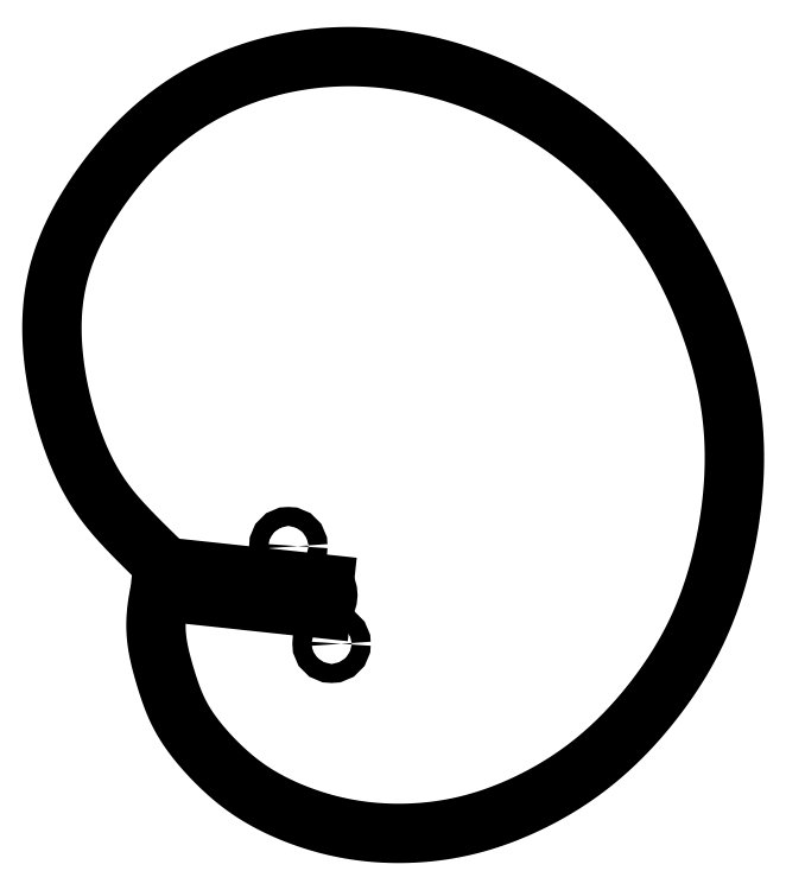
<metadata>
{"format":"dxf","ext":"dxf","renderer":"ezdxf+matplotlib","layout":"modelspace","background":"white","min_lineweight":24,"dpi":150}
</metadata>
<code>
0
SECTION
2
ENTITIES
0
LINE
8
0
10
-48.47
20
9.375
30
0
11
4.751
21
3.664
31
0
0
ARC
8
0
10
-3.331e-15
20
0
30
0
40
6
210
0
220
0
230
1
50
-49.89
51
37.64
0
LINE
8
0
10
3.866
20
-4.589
30
0
11
-50.54
21
1.248
31
0
0
ARC
8
0
10
58.29
20
-22.11
30
0
40
111.3
210
0
220
0
230
1
50
167.9
51
168.7
0
SPLINE
8
0
70
4
71
5
72
131
73
125
74
0
42
1e-09
43
1e-10
44
1e-10
40
7.187e-06
40
7.187e-06
40
7.187e-06
40
7.187e-06
40
7.187e-06
40
7.187e-06
40
0.008333
40
0.01667
40
0.025
40
0.03333
40
0.04167
40
0.05
40
0.05833
40
0.06667
40
0.075
40
0.08333
40
0.09167
40
0.1
40
0.1083
40
0.1167
40
0.125
40
0.1333
40
0.1417
40
0.15
40
0.1583
40
0.1667
40
0.175
40
0.1833
40
0.1917
40
0.2
40
0.2083
40
0.2167
40
0.225
40
0.2333
40
0.2417
40
0.25
40
0.2583
40
0.2667
40
0.275
40
0.2833
40
0.2917
40
0.3
40
0.3083
40
0.3167
40
0.325
40
0.3333
40
0.3417
40
0.35
40
0.3583
40
0.3667
40
0.375
40
0.3833
40
0.3917
40
0.4
40
0.4083
40
0.4167
40
0.425
40
0.4333
40
0.4417
40
0.45
40
0.4583
40
0.4667
40
0.475
40
0.4833
40
0.4917
40
0.5
40
0.5083
40
0.5167
40
0.525
40
0.5333
40
0.5417
40
0.55
40
0.5583
40
0.5667
40
0.575
40
0.5833
40
0.5917
40
0.6
40
0.6083
40
0.6167
40
0.625
40
0.6333
40
0.6417
40
0.65
40
0.6583
40
0.6667
40
0.675
40
0.6833
40
0.6917
40
0.7
40
0.7083
40
0.7167
40
0.725
40
0.7333
40
0.7417
40
0.75
40
0.7583
40
0.7667
40
0.775
40
0.7833
40
0.7917
40
0.8
40
0.8083
40
0.8167
40
0.825
40
0.8333
40
0.8417
40
0.85
40
0.8583
40
0.8667
40
0.875
40
0.8833
40
0.8917
40
0.9
40
0.9083
40
0.9167
40
0.925
40
0.9333
40
0.9417
40
0.95
40
0.9583
40
0.9667
40
0.975
40
0.9833
40
0.9917
40
1
40
1
40
1
40
1
40
1
40
1
41
1
41
1
41
1
41
1
41
1
41
1
41
1
41
1
41
1
41
1
41
1
41
1
41
1
41
1
41
1
41
1
41
1
41
1
41
1
41
1
41
1
41
1
41
1
41
1
41
1
41
1
41
1
41
1
41
1
41
1
41
1
41
1
41
1
41
1
41
1
41
1
41
1
41
1
41
1
41
1
41
1
41
1
41
1
41
1
41
1
41
1
41
1
41
1
41
1
41
1
41
1
41
1
41
1
41
1
41
1
41
1
41
1
41
1
41
1
41
1
41
1
41
1
41
1
41
1
41
1
41
1
41
1
41
1
41
1
41
1
41
1
41
1
41
1
41
1
41
1
41
1
41
1
41
1
41
1
41
1
41
1
41
1
41
1
41
1
41
1
41
1
41
1
41
1
41
1
41
1
41
1
41
1
41
1
41
1
41
1
41
1
41
1
41
1
41
1
41
1
41
1
41
1
41
1
41
1
41
1
41
1
41
1
41
1
41
1
41
1
41
1
41
1
41
1
41
1
41
1
41
1
41
1
41
1
41
1
41
1
41
1
41
1
41
1
41
1
41
1
10
-48.47
20
9.375
30
0
10
-49.28
20
10.15
30
0
10
-50.87
20
11.68
30
0
10
-53.2
20
13.94
30
0
10
-56.19
20
16.88
30
0
10
-59.74
20
20.45
30
0
10
-63.1
20
23.97
30
0
10
-66.29
20
27.55
30
0
10
-69.35
20
31.37
30
0
10
-72.28
20
35.66
30
0
10
-75.12
20
40.61
30
0
10
-77.85
20
46.38
30
0
10
-80.41
20
52.98
30
0
10
-82.72
20
60.31
30
0
10
-84.66
20
68.16
30
0
10
-86.11
20
76.28
30
0
10
-86.96
20
84.42
30
0
10
-87.12
20
92.34
30
0
10
-86.55
20
99.9
30
0
10
-85.25
20
107
30
0
10
-83.28
20
113.8
30
0
10
-80.7
20
120.2
30
0
10
-77.6
20
126.3
30
0
10
-74.04
20
132.4
30
0
10
-70.06
20
138.2
30
0
10
-65.67
20
144
30
0
10
-60.86
20
149.6
30
0
10
-55.62
20
154.9
30
0
10
-49.92
20
160
30
0
10
-43.76
20
164.6
30
0
10
-37.16
20
168.7
30
0
10
-30.16
20
172.3
30
0
10
-22.85
20
175.4
30
0
10
-15.28
20
177.8
30
0
10
-7.547
20
179.7
30
0
10
0.2687
20
180.9
30
0
10
8.101
20
181.6
30
0
10
15.9
20
181.6
30
0
10
23.63
20
181.2
30
0
10
31.27
20
180.2
30
0
10
38.81
20
178.7
30
0
10
46.22
20
176.8
30
0
10
53.49
20
174.5
30
0
10
60.62
20
171.7
30
0
10
67.57
20
168.6
30
0
10
74.33
20
165
30
0
10
80.86
20
161.1
30
0
10
87.15
20
156.8
30
0
10
93.17
20
152.2
30
0
10
98.89
20
147.1
30
0
10
104.3
20
141.8
30
0
10
109.4
20
136.1
30
0
10
114.1
20
130.2
30
0
10
118.5
20
124
30
0
10
122.5
20
117.5
30
0
10
126.2
20
110.9
30
0
10
129.5
20
104.2
30
0
10
132.5
20
97.42
30
0
10
135.1
20
90.63
30
0
10
137.3
20
83.86
30
0
10
139.2
20
77.12
30
0
10
140.7
20
70.42
30
0
10
141.9
20
63.71
30
0
10
142.7
20
56.94
30
0
10
143.1
20
50.07
30
0
10
143.1
20
43.06
30
0
10
142.7
20
35.93
30
0
10
142
20
28.71
30
0
10
140.9
20
21.5
30
0
10
139.5
20
14.4
30
0
10
137.7
20
7.506
30
0
10
135.7
20
0.8993
30
0
10
133.4
20
-5.373
30
0
10
130.9
20
-11.32
30
0
10
128
20
-17
30
0
10
124.9
20
-22.47
30
0
10
121.5
20
-27.79
30
0
10
117.8
20
-33.02
30
0
10
113.9
20
-38.16
30
0
10
109.6
20
-43.17
30
0
10
105
20
-47.98
30
0
10
100.2
20
-52.53
30
0
10
95.25
20
-56.75
30
0
10
90.11
20
-60.61
30
0
10
84.86
20
-64.09
30
0
10
79.56
20
-67.2
30
0
10
74.25
20
-69.95
30
0
10
68.95
20
-72.36
30
0
10
63.68
20
-74.46
30
0
10
58.4
20
-76.24
30
0
10
53.09
20
-77.71
30
0
10
47.72
20
-78.86
30
0
10
42.27
20
-79.71
30
0
10
36.77
20
-80.24
30
0
10
31.28
20
-80.46
30
0
10
25.83
20
-80.39
30
0
10
20.49
20
-80.02
30
0
10
15.27
20
-79.37
30
0
10
10.16
20
-78.44
30
0
10
5.129
20
-77.22
30
0
10
0.1611
20
-75.72
30
0
10
-4.728
20
-73.95
30
0
10
-9.474
20
-71.94
30
0
10
-13.99
20
-69.71
30
0
10
-18.22
20
-67.28
30
0
10
-22.11
20
-64.65
30
0
10
-25.74
20
-61.82
30
0
10
-29.19
20
-58.77
30
0
10
-32.54
20
-55.48
30
0
10
-35.79
20
-51.96
30
0
10
-38.85
20
-48.27
30
0
10
-41.57
20
-44.47
30
0
10
-43.84
20
-40.62
30
0
10
-45.65
20
-36.75
30
0
10
-47.11
20
-32.87
30
0
10
-48.37
20
-28.95
30
0
10
-49.55
20
-24.98
30
0
10
-50.61
20
-20.96
30
0
10
-51.45
20
-16.89
30
0
10
-51.93
20
-12.79
30
0
10
-51.98
20
-8.683
30
0
10
-51.7
20
-5.378
30
0
10
-51.34
20
-2.885
30
0
10
-51.04
20
-1.217
30
0
10
-50.87
20
-0.3811
30
0
0
CIRCLE
8
0
10
7.286
20
-16.46
30
0
40
3.2
210
0
220
-0
230
1
0
CIRCLE
8
0
10
-7.286
20
16.46
30
0
40
3.2
210
0
220
-0
230
1
0
ENDSEC
0
EOF

</code>
